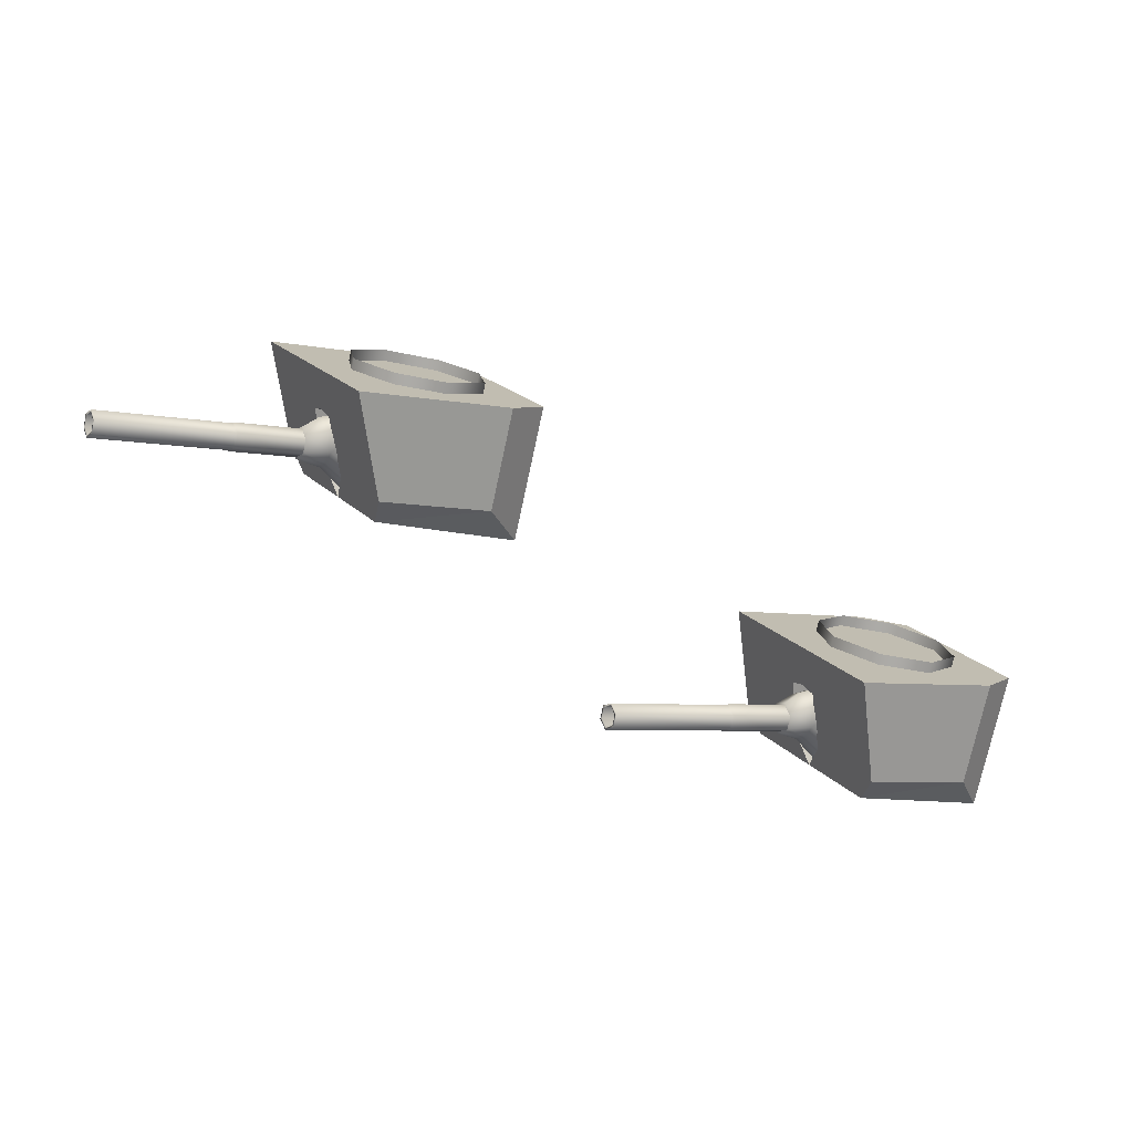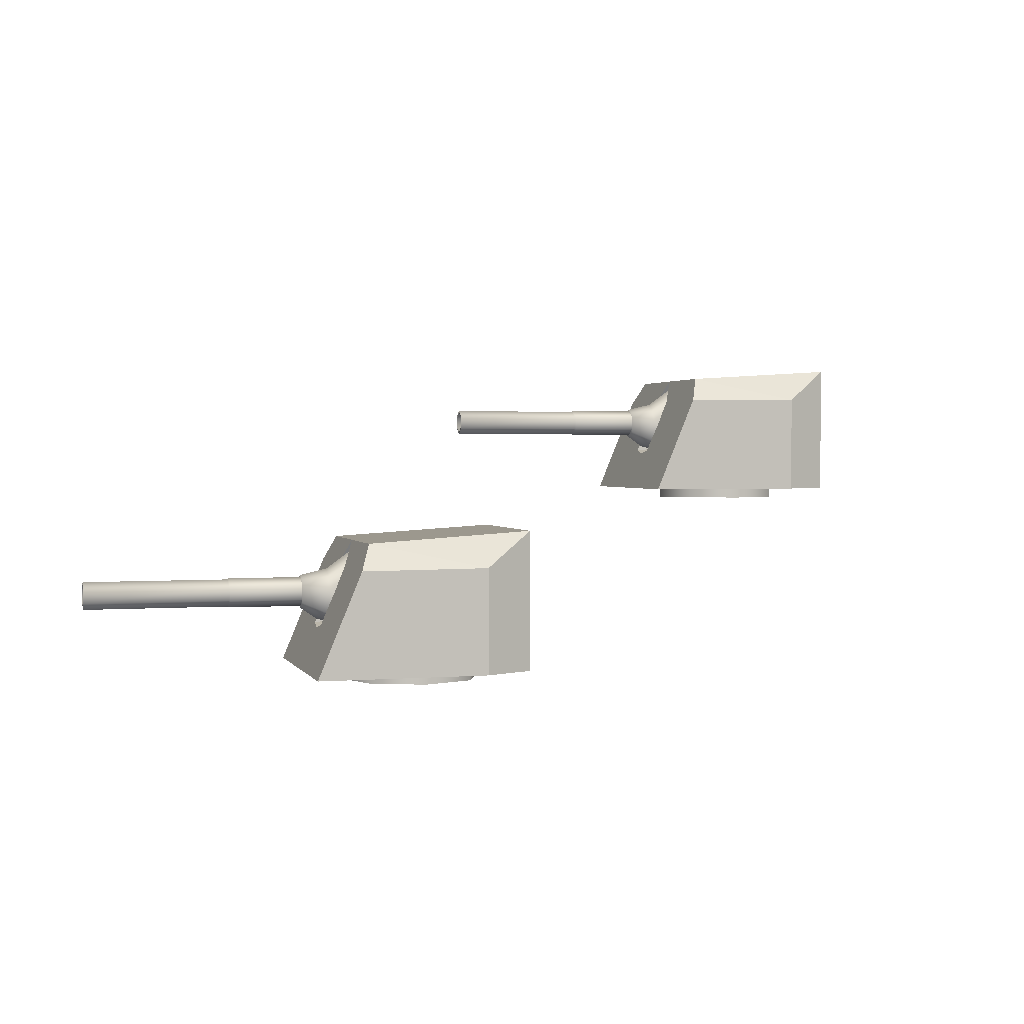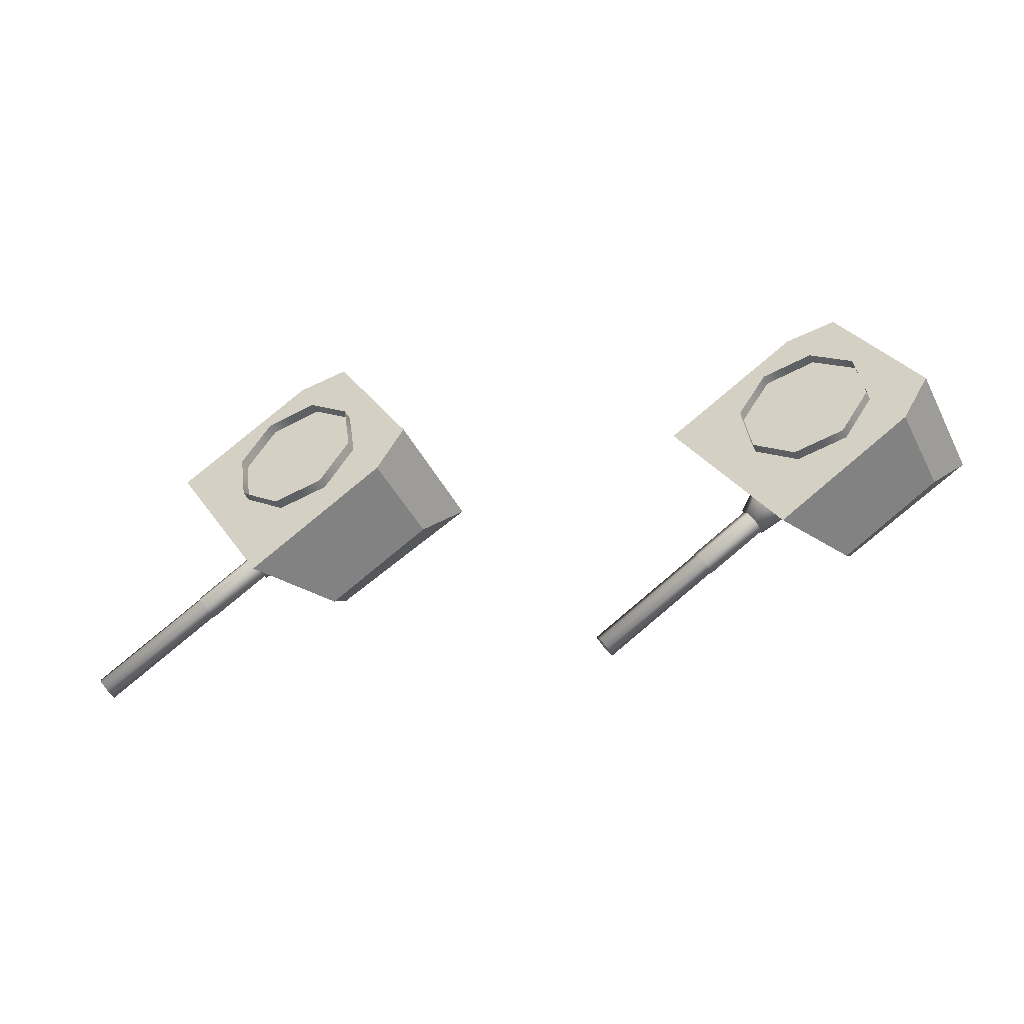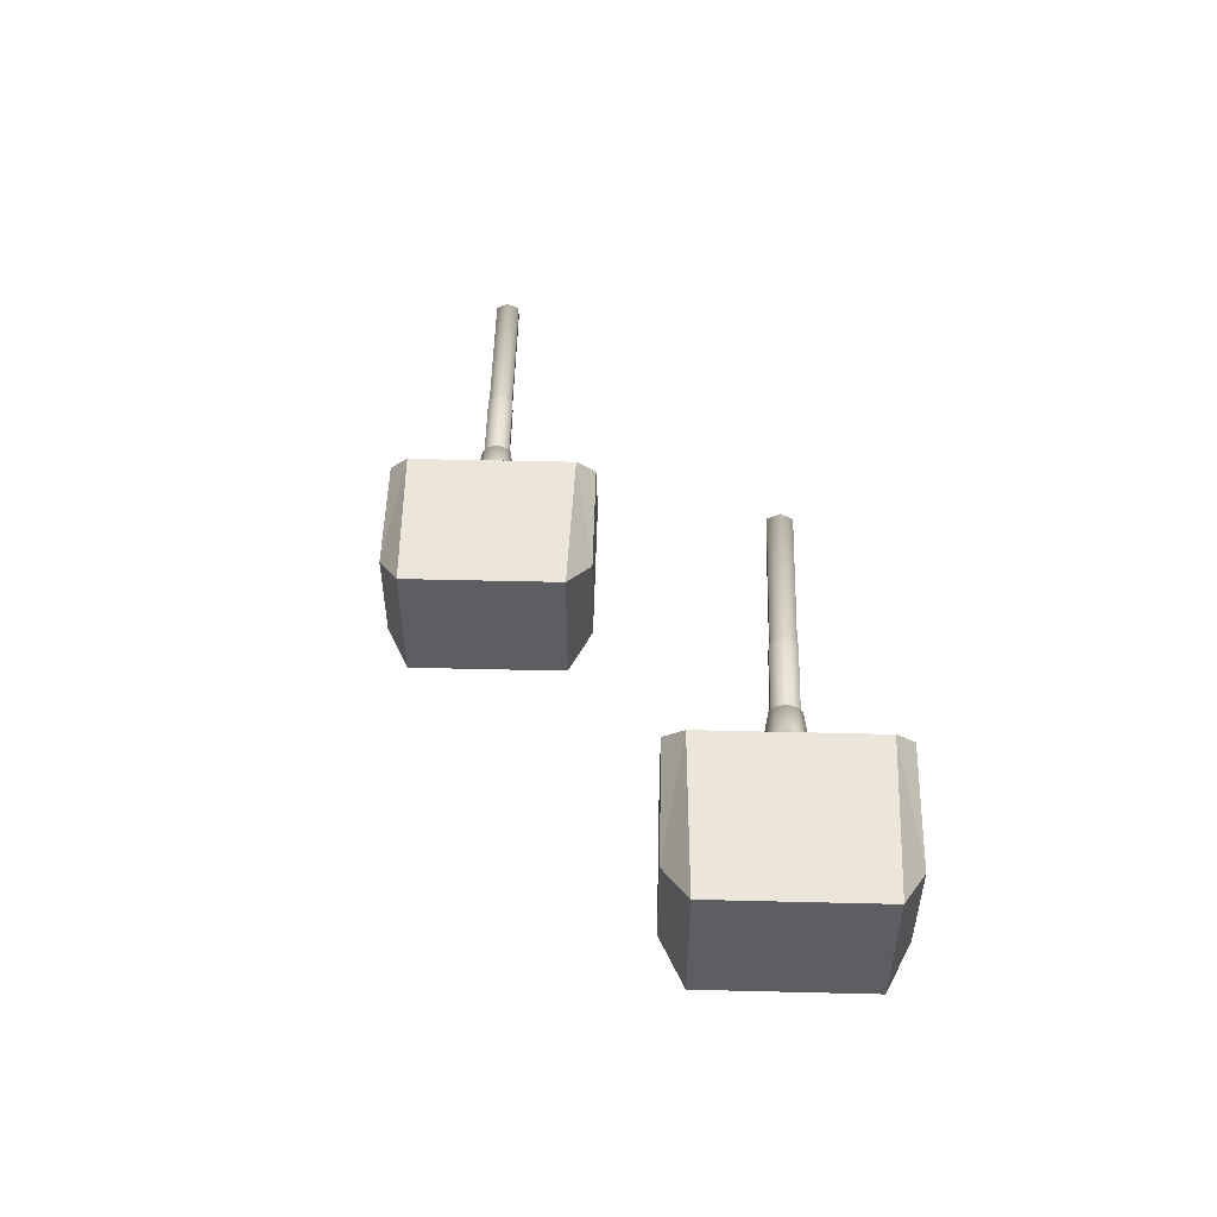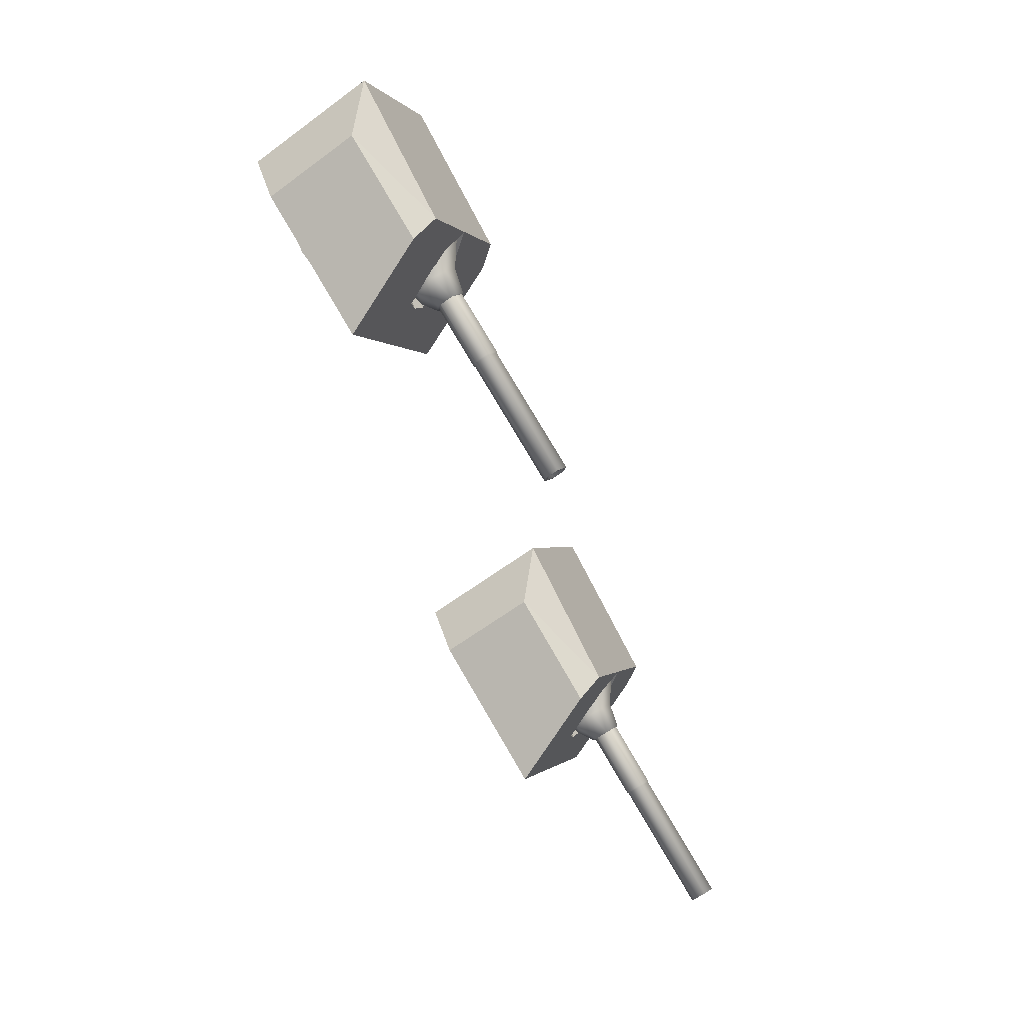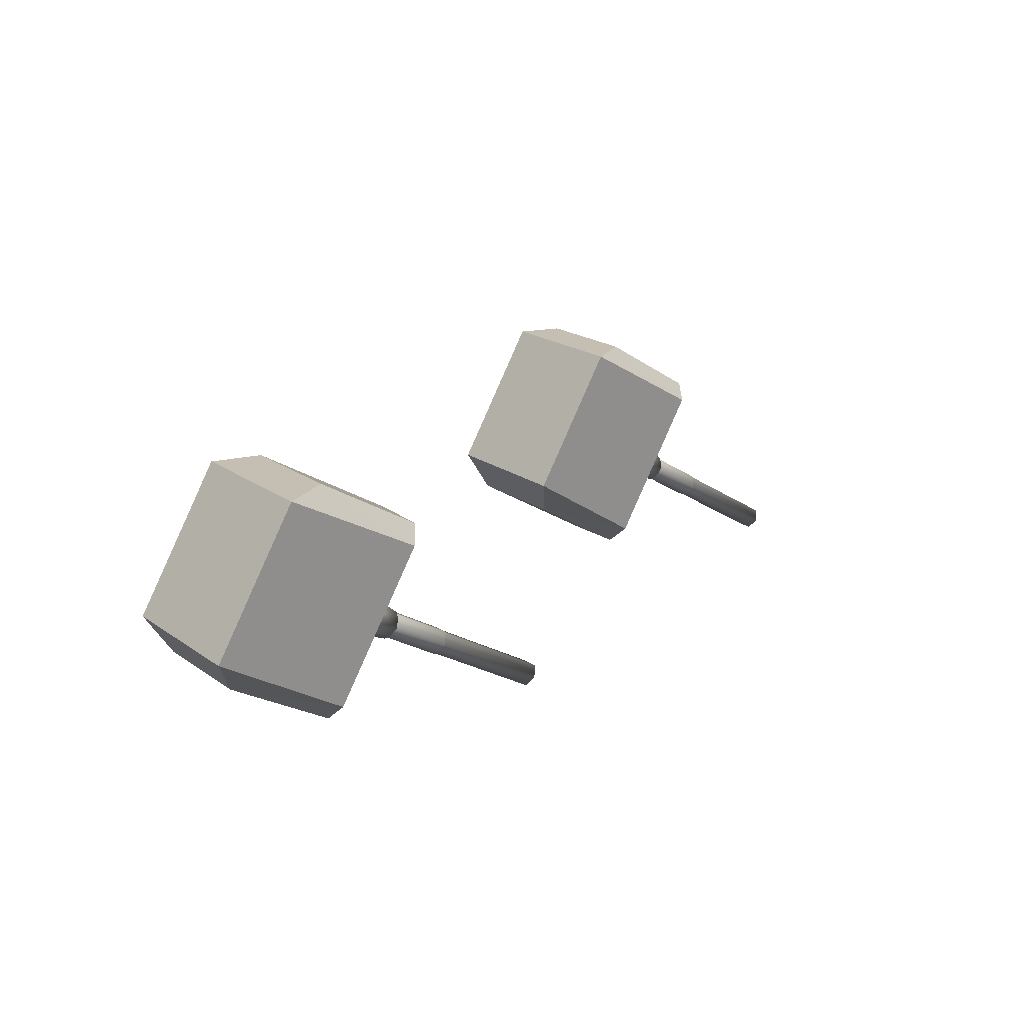
<metadata>
{"format":"obj","ext":"obj","renderer":"f3d","projection":"perspective","resolution":1024,"background":"white","views":[{"elev":-76.1,"azim":-12.2,"up":"+Z"},{"elev":1.9,"azim":-47.7,"up":"+Y"},{"elev":-44.6,"azim":25.9,"up":"+Z"},{"elev":51.4,"azim":60.0,"up":"+Y"},{"elev":-64.4,"azim":126.5,"up":"+Z"},{"elev":20.9,"azim":140.8,"up":"+Z"}]}
</metadata>
<code>
o Gun_Z39_main2_barrel.001_Circle.009
v -39.69 5.59 -0.459
v -39.83 5.636 -0.8242
v -39.64 5.476 -0.7046
v -39.9 6.043 -0.7076
v -39.83 6.1 -0.8242
v -39.6 6.077 -0.4899
v -39.66 5.898 -0.4031
v -39.93 5.723 -0.6653
v -39.16 6.428 -0.2022
v -39.52 6.184 -0.6304
v -39.21 5.446 -0.1303
v -39.07 5.315 -0.3568
v -39.76 5.791 -0.9386
v -42.37 5.713 -2.383
v -39.83 5.713 -0.8242
v -39.83 6.023 -0.8242
v -42.3 5.946 -2.498
v -39.76 5.946 -0.9386
v -42.3 5.791 -2.498
v -42.44 5.791 -2.269
v -42.37 5.679 -2.383
v -42.46 5.774 -2.243
v -42.44 5.946 -2.269
v -42.37 6.058 -2.383
v -42.37 6.023 -2.383
v -42.46 5.963 -2.243
v -40.79 5.963 -1.218
v -40.79 5.774 -1.218
v -40.7 6.058 -1.358
v -40.69 5.665 -1.348
v -40.78 5.767 -1.198
v -40.69 6.072 -1.348
v -40.78 5.97 -1.198
v -39.92 5.97 -0.6721
v -39.92 5.767 -0.6721
v -39.83 6.072 -0.8222
v -39.22 6.223 -0.1116
v -39.94 5.953 -0.6494
v -39.44 5.59 -0.8675
v -39.76 6.043 -0.9408
v -39.43 6.077 -0.771
v -39.73 5.723 -0.9831
v -39.38 5.898 -0.8578
v -38.97 6.428 -0.5114
v -39.07 6.56 -0.3568
v -38.93 5.446 -0.5833
v -38.92 6.223 -0.602
v -39.9 5.791 -0.7098
v -39.9 5.946 -0.7098
v -42.29 5.963 -2.523
v -40.62 5.963 -1.498
v -42.29 5.774 -2.523
v -40.62 5.774 -1.498
v -40.7 5.679 -1.358
v -40.59 5.97 -1.498
v -39.74 5.97 -0.9723
v -40.59 5.767 -1.498
v -39.74 5.767 -0.9723
v -39.72 5.953 -0.999
v -39.83 5.665 -0.8222
v -39.2 6.23 -0.7283
v -38.58 6.586 -1.447
v -38.57 6.23 -1.757
v -37.83 4.773 0.4027
v -36.65 4.773 -0.1958
v -37.24 4.773 0.7633
v -37.07 4.773 -0.8392
v -39.84 4.773 -0.8313
v -39.08 4.773 -2.073
v -39.5 5.408 -0.8914
v -37.24 6.732 0.7633
v -37.07 6.244 -0.8392
v -36.65 6.732 -0.1958
v -39.2 6.586 -0.4372
v -39.07 5.432 -0.3568
v -39.64 5.359 -0.704
v -38.95 5.475 -0.5548
v -39.07 6.519 -0.3568
v -39.82 6.586 0.5727
v -39.46 6.23 -0.3009
v -40.09 6.23 0.7274
v -37.83 4.773 1.722
v -38.59 4.773 1.645
v -40.6 4.773 0.4107
v -39.74 5.408 -0.4953
v -38.59 6.244 1.645
v -37.83 6.732 1.722
v -39.19 5.475 -0.1587
v -39.2 6.203 -0.1431
v -38.94 6.203 -0.5705
v -37.52 4.791 -0.2332
v -37.64 4.617 0.5227
v -37.52 4.617 -0.2332
v -38.72 4.791 -0.9724
v -37.96 4.617 -0.8525
v -38.72 4.617 -0.9724
v -37.96 4.791 -0.8525
v -39.34 4.791 -0.5227
v -39.34 4.617 -0.5227
v -38.25 4.791 0.9724
v -38.25 4.617 0.9724
v -39.01 4.617 0.8525
v -39.46 4.791 0.2333
v -39.46 4.617 0.2333
v -39.01 4.791 0.8525
v -37.64 4.791 0.5227
f 61 62 63
f 64 65 66
f 67 68 69
f 70 61 63
f 65 71 66
f 65 72 73
f 74 73 62
f 62 72 63
f 63 67 69
f 75 70 76
f 77 61 70
f 61 78 74
f 79 80 81
f 64 82 83
f 68 83 84
f 85 76 68
f 71 82 66
f 82 86 83
f 74 87 71
f 79 86 87
f 81 83 86
f 85 75 76
f 80 88 85
f 80 78 89
f 61 74 62
f 64 67 65
f 67 64 68
f 63 69 70
f 69 68 70
f 68 76 70
f 65 73 71
f 65 67 72
f 74 71 73
f 62 73 72
f 63 72 67
f 75 77 70
f 77 90 61
f 61 90 78
f 79 74 80
f 64 66 82
f 68 64 83
f 68 84 85
f 84 81 85
f 81 80 85
f 71 87 82
f 82 87 86
f 74 79 87
f 79 81 86
f 81 84 83
f 85 88 75
f 80 89 88
f 80 74 78
f 1 2 3
f 2 4 5
f 6 5 4
f 7 8 1
f 9 10 6
f 11 7 1
f 12 1 3
f 13 14 15
f 16 17 18
f 18 19 13
f 20 21 22
f 23 24 25
f 20 26 23
f 22 27 26
f 21 28 22
f 26 29 24
f 28 30 31
f 27 32 29
f 28 33 27
f 31 34 33
f 30 35 31
f 33 36 32
f 37 6 7
f 6 38 7
f 38 2 8
f 2 39 3
f 2 5 40
f 41 5 10
f 42 43 39
f 44 10 45
f 46 43 47
f 12 39 46
f 14 48 15
f 23 16 49
f 20 49 48
f 19 21 14
f 24 17 25
f 50 19 17
f 51 52 50
f 53 21 52
f 29 50 24
f 53 30 54
f 32 51 29
f 55 53 51
f 56 57 55
f 58 30 57
f 36 55 32
f 47 41 44
f 59 41 43
f 2 59 42
f 1 8 2
f 6 10 5
f 7 38 8
f 9 45 10
f 11 37 7
f 12 11 1
f 13 19 14
f 16 25 17
f 18 17 19
f 20 14 21
f 23 26 24
f 20 22 26
f 22 28 27
f 21 54 28
f 26 27 29
f 28 54 30
f 27 33 32
f 28 31 33
f 31 35 34
f 30 60 35
f 33 34 36
f 37 9 6
f 6 4 38
f 38 4 2
f 2 42 39
f 41 40 5
f 42 59 43
f 44 41 10
f 46 39 43
f 12 3 39
f 14 20 48
f 23 25 16
f 20 23 49
f 19 52 21
f 24 50 17
f 50 52 19
f 51 53 52
f 53 54 21
f 29 51 50
f 53 57 30
f 32 55 51
f 55 57 53
f 56 58 57
f 58 60 30
f 36 56 55
f 47 43 41
f 59 40 41
f 2 40 59
f 91 92 93
f 94 95 96
f 97 93 95
f 98 96 99
f 92 100 101
f 102 103 104
f 101 105 102
f 104 98 99
f 91 106 92
f 94 97 95
f 97 91 93
f 98 94 96
f 92 106 100
f 102 105 103
f 101 100 105
f 104 103 98
o Gun_Z39_main2_turret_Circle.006
v -47.2 4.138 0.5741
v -46.84 3.782 -0.2999
v -47.47 3.782 0.729
v -45.21 2.325 0.4021
v -45.21 2.325 1.722
v -45.97 2.325 1.645
v -47.23 2.325 -0.8299
v -47.99 2.325 0.4128
v -47.12 2.96 -0.494
v -47.02 2.911 -0.7028
v -44.62 4.284 0.762
v -44.62 2.325 0.762
v -45.97 3.796 1.645
v -46.58 4.138 -0.4364
v -45.21 4.284 1.722
v -46.45 2.984 -0.3562
v -46.57 3.027 -0.158
v -46.45 4.071 -0.3562
v -46.58 3.756 -0.1423
v -46.58 3.782 -0.7276
v -45.96 4.138 -1.447
v -45.95 3.782 -1.756
v -44.04 2.325 -0.1977
v -44.45 2.325 -0.8407
v -46.47 2.325 -2.073
v -46.88 2.96 -0.8904
v -44.45 3.796 -0.8407
v -44.04 4.284 -0.1977
v -46.33 3.027 -0.5544
v -46.32 3.756 -0.57
v -45.02 2.17 0.5218
v -45.63 2.344 0.9722
v -45.63 2.17 0.9722
v -46.39 2.17 0.8531
v -46.84 2.344 0.2343
v -46.84 2.17 0.2343
v -46.39 2.344 0.8531
v -46.72 2.344 -0.5218
v -46.72 2.17 -0.5218
v -44.9 2.344 -0.2342
v -44.9 2.17 -0.2342
v -46.1 2.344 -0.9722
v -45.35 2.17 -0.8531
v -46.1 2.17 -0.9722
v -45.35 2.344 -0.8531
v -45.02 2.344 0.5218
v -47.08 3.142 -0.4577
v -47.21 3.189 -0.8228
v -47.02 3.028 -0.7034
v -47.29 3.596 -0.7061
v -47.21 3.653 -0.8228
v -46.98 3.63 -0.4887
v -47.04 3.451 -0.4019
v -47.31 3.275 -0.6638
v -46.55 3.98 -0.2015
v -46.9 3.736 -0.6294
v -46.59 2.998 -0.1296
v -46.45 2.867 -0.3562
v -47.14 3.343 -0.9373
v -49.76 3.266 -2.379
v -47.21 3.266 -0.8228
v -47.21 3.576 -0.8228
v -49.69 3.498 -2.494
v -47.14 3.498 -0.9373
v -49.69 3.343 -2.494
v -49.83 3.343 -2.265
v -49.76 3.231 -2.379
v -49.84 3.326 -2.239
v -49.83 3.498 -2.265
v -49.76 3.61 -2.379
v -49.76 3.576 -2.379
v -49.84 3.515 -2.239
v -48.17 3.515 -1.216
v -48.17 3.326 -1.216
v -48.09 3.61 -1.356
v -48.07 3.217 -1.346
v -48.16 3.319 -1.195
v -48.07 3.624 -1.346
v -48.16 3.522 -1.195
v -47.3 3.522 -0.6706
v -47.3 3.319 -0.6706
v -47.21 3.624 -0.8208
v -46.6 3.775 -0.1108
v -47.32 3.505 -0.6479
v -46.83 3.142 -0.8665
v -47.14 3.596 -0.9395
v -46.81 3.63 -0.77
v -47.12 3.275 -0.9819
v -46.76 3.451 -0.8568
v -46.36 3.98 -0.5109
v -46.45 4.112 -0.3562
v -46.31 2.998 -0.5828
v -46.3 3.775 -0.6016
v -47.28 3.343 -0.7083
v -47.28 3.498 -0.7083
v -49.67 3.515 -2.519
v -48 3.515 -1.496
v -49.67 3.326 -2.519
v -48 3.326 -1.496
v -48.09 3.231 -1.356
v -47.98 3.522 -1.496
v -47.12 3.522 -0.971
v -47.98 3.319 -1.496
v -47.12 3.319 -0.971
v -47.11 3.505 -0.9977
v -47.21 3.217 -0.8208
f 107 108 109
f 110 111 112
f 113 112 114
f 115 116 113
f 117 111 118
f 111 119 112
f 120 121 117
f 107 119 121
f 109 112 119
f 115 122 116
f 108 123 115
f 108 124 125
f 126 127 128
f 110 129 118
f 130 113 131
f 132 126 128
f 129 117 118
f 129 133 134
f 120 134 127
f 127 133 128
f 128 130 131
f 122 132 116
f 135 126 132
f 126 124 120
f 107 120 108
f 110 118 111
f 113 110 112
f 113 114 115
f 114 109 115
f 109 108 115
f 117 121 111
f 111 121 119
f 120 107 121
f 107 109 119
f 109 114 112
f 115 123 122
f 108 125 123
f 108 120 124
f 126 120 127
f 110 130 129
f 130 110 113
f 128 131 132
f 131 113 132
f 113 116 132
f 129 134 117
f 129 130 133
f 120 117 134
f 127 134 133
f 128 133 130
f 122 135 132
f 135 136 126
f 126 136 124
f 137 138 139
f 140 141 142
f 139 143 140
f 142 144 145
f 146 137 147
f 148 149 150
f 151 147 149
f 144 150 145
f 137 152 138
f 140 143 141
f 139 138 143
f 142 141 144
f 146 152 137
f 148 151 149
f 151 146 147
f 144 148 150
f 153 154 155
f 154 156 157
f 158 157 156
f 159 160 153
f 161 162 158
f 163 159 153
f 164 153 155
f 165 166 167
f 168 169 170
f 170 171 165
f 172 173 174
f 175 176 177
f 172 178 175
f 174 179 178
f 173 180 174
f 178 181 176
f 180 182 183
f 179 184 181
f 180 185 179
f 183 186 185
f 182 187 183
f 185 188 184
f 189 158 159
f 158 190 159
f 190 154 160
f 154 191 155
f 154 157 192
f 193 157 162
f 194 195 191
f 196 162 197
f 198 195 199
f 164 191 198
f 166 200 167
f 175 168 201
f 172 201 200
f 171 173 166
f 176 169 177
f 202 171 169
f 203 204 202
f 205 173 204
f 181 202 176
f 205 182 206
f 184 203 181
f 207 205 203
f 208 209 207
f 210 182 209
f 188 207 184
f 199 193 196
f 211 193 195
f 154 211 194
f 153 160 154
f 158 162 157
f 159 190 160
f 161 197 162
f 163 189 159
f 164 163 153
f 165 171 166
f 168 177 169
f 170 169 171
f 172 166 173
f 175 178 176
f 172 174 178
f 174 180 179
f 173 206 180
f 178 179 181
f 180 206 182
f 179 185 184
f 180 183 185
f 183 187 186
f 182 212 187
f 185 186 188
f 189 161 158
f 158 156 190
f 190 156 154
f 154 194 191
f 193 192 157
f 194 211 195
f 196 193 162
f 198 191 195
f 164 155 191
f 166 172 200
f 175 177 168
f 172 175 201
f 171 204 173
f 176 202 169
f 202 204 171
f 203 205 204
f 205 206 173
f 181 203 202
f 205 209 182
f 184 207 203
f 207 209 205
f 208 210 209
f 210 212 182
f 188 208 207
f 199 195 193
f 211 192 193
f 154 192 211

</code>
